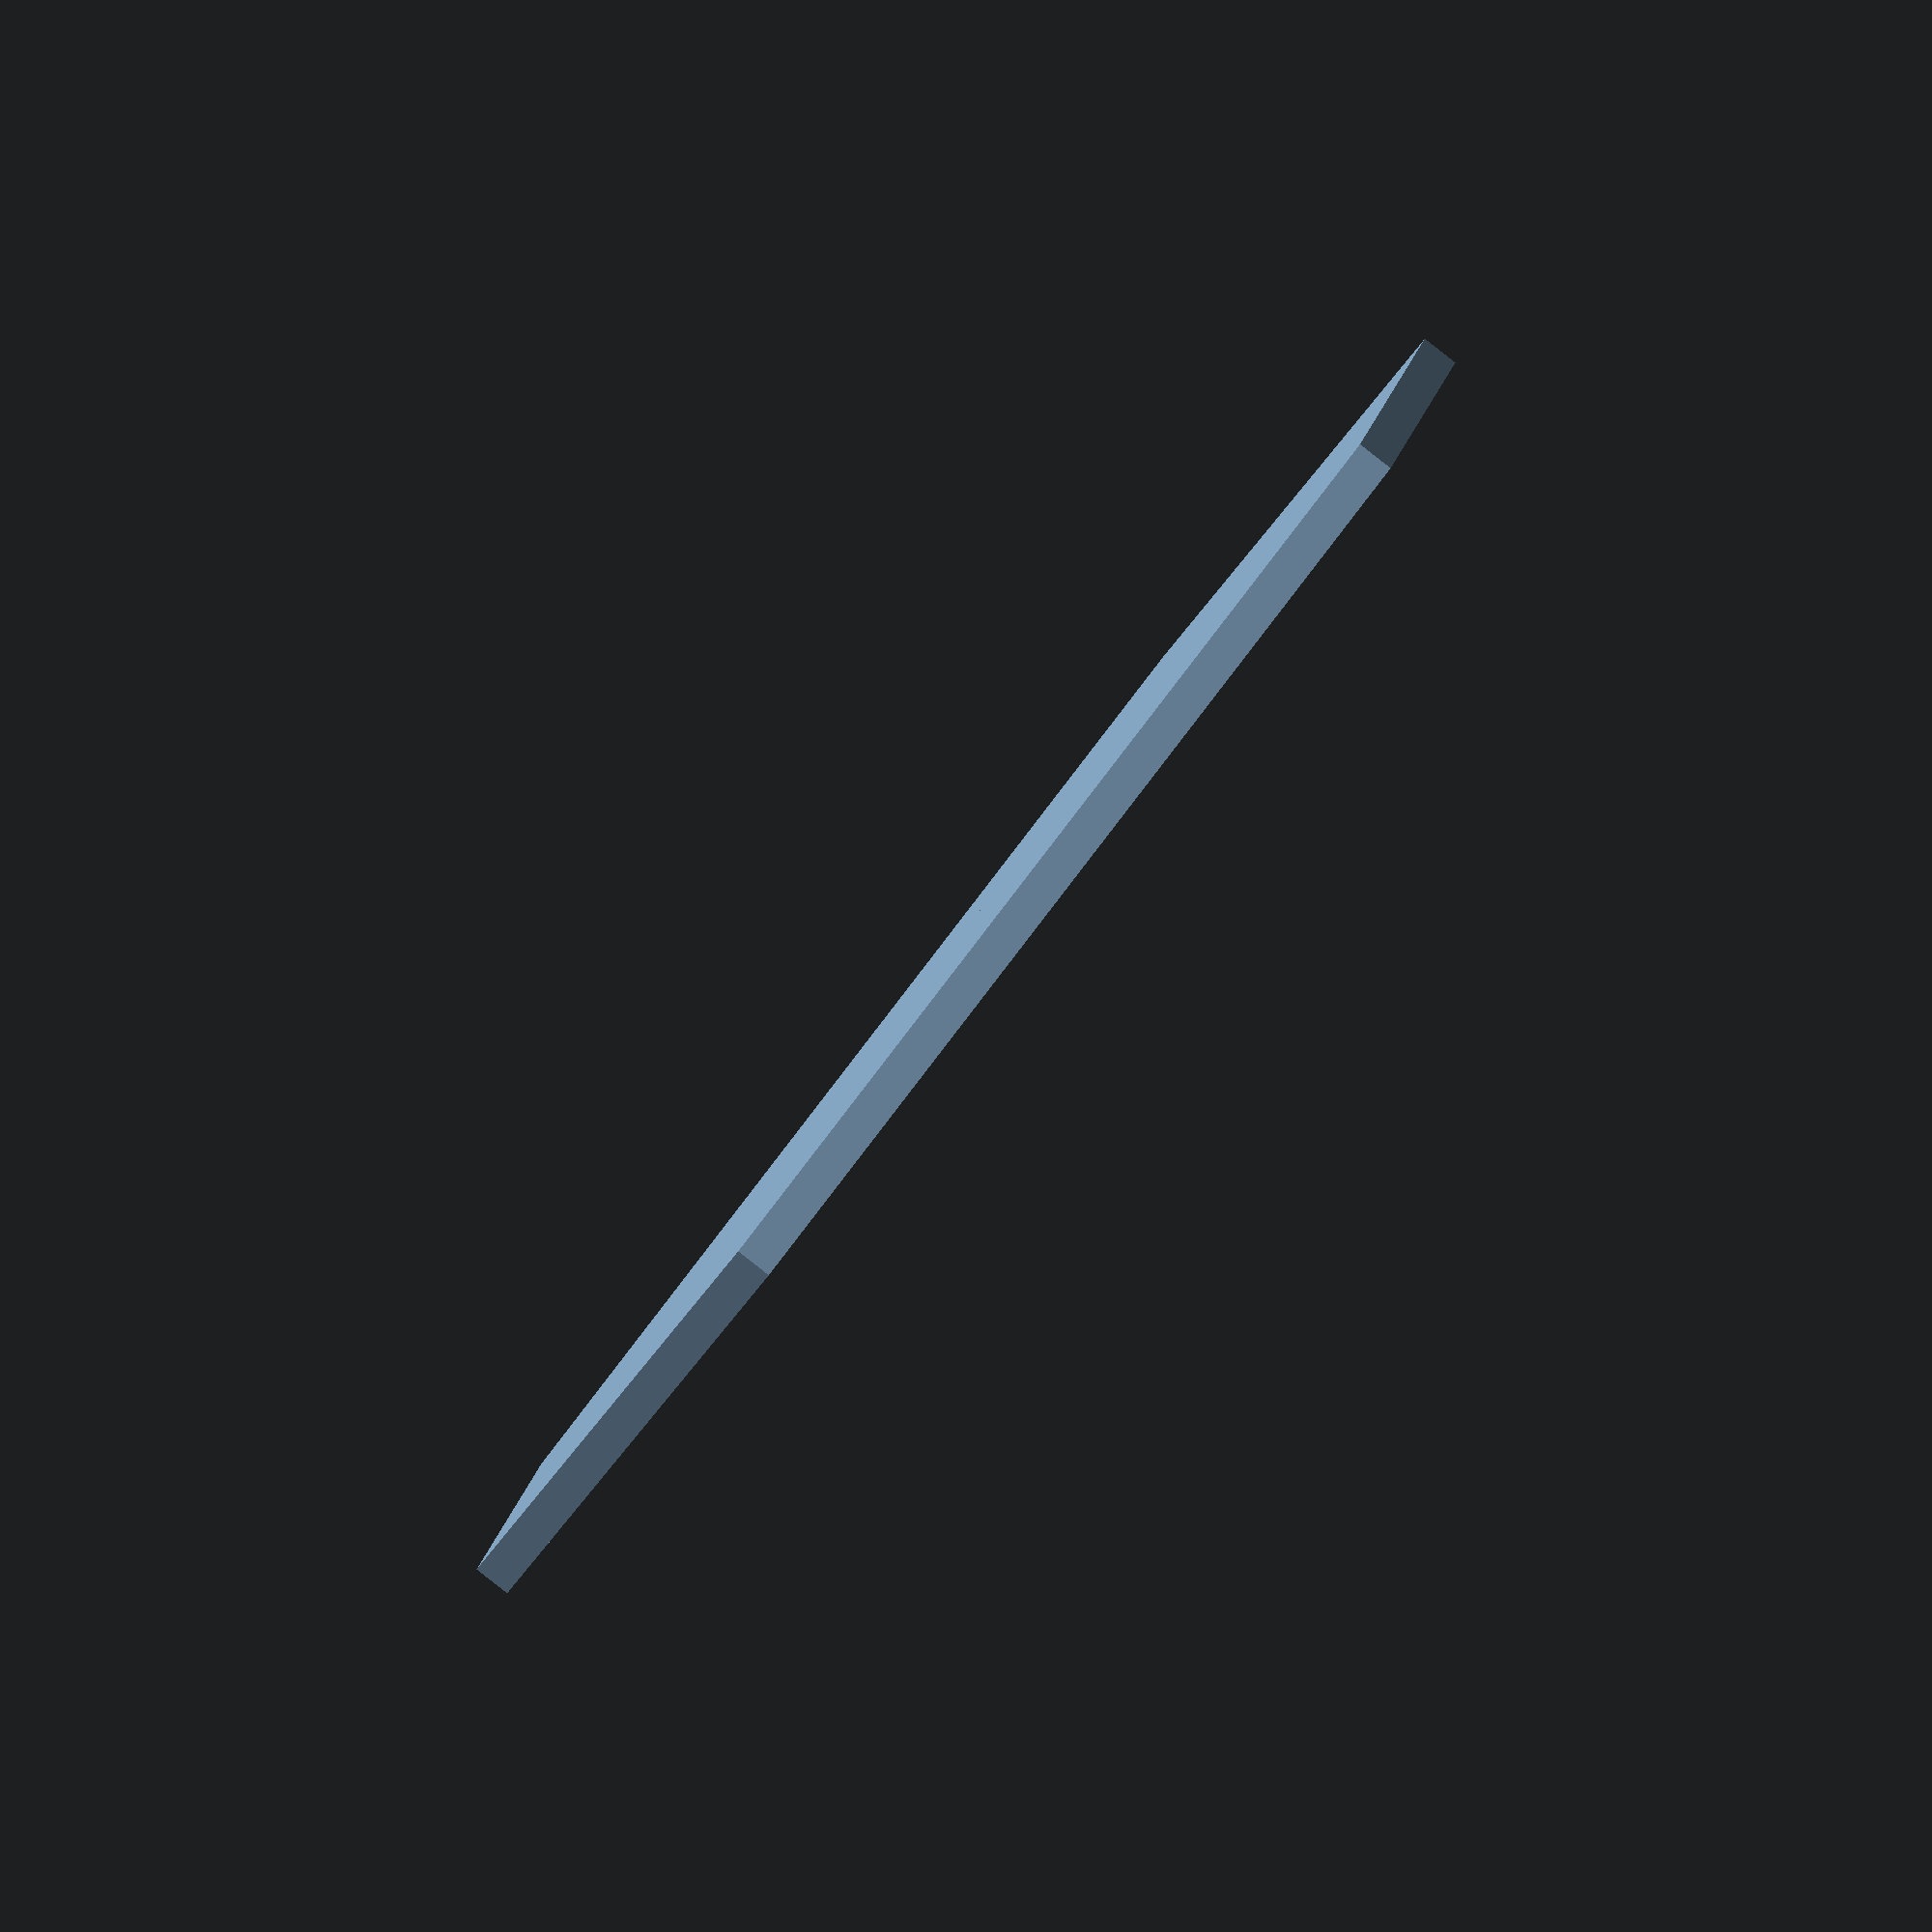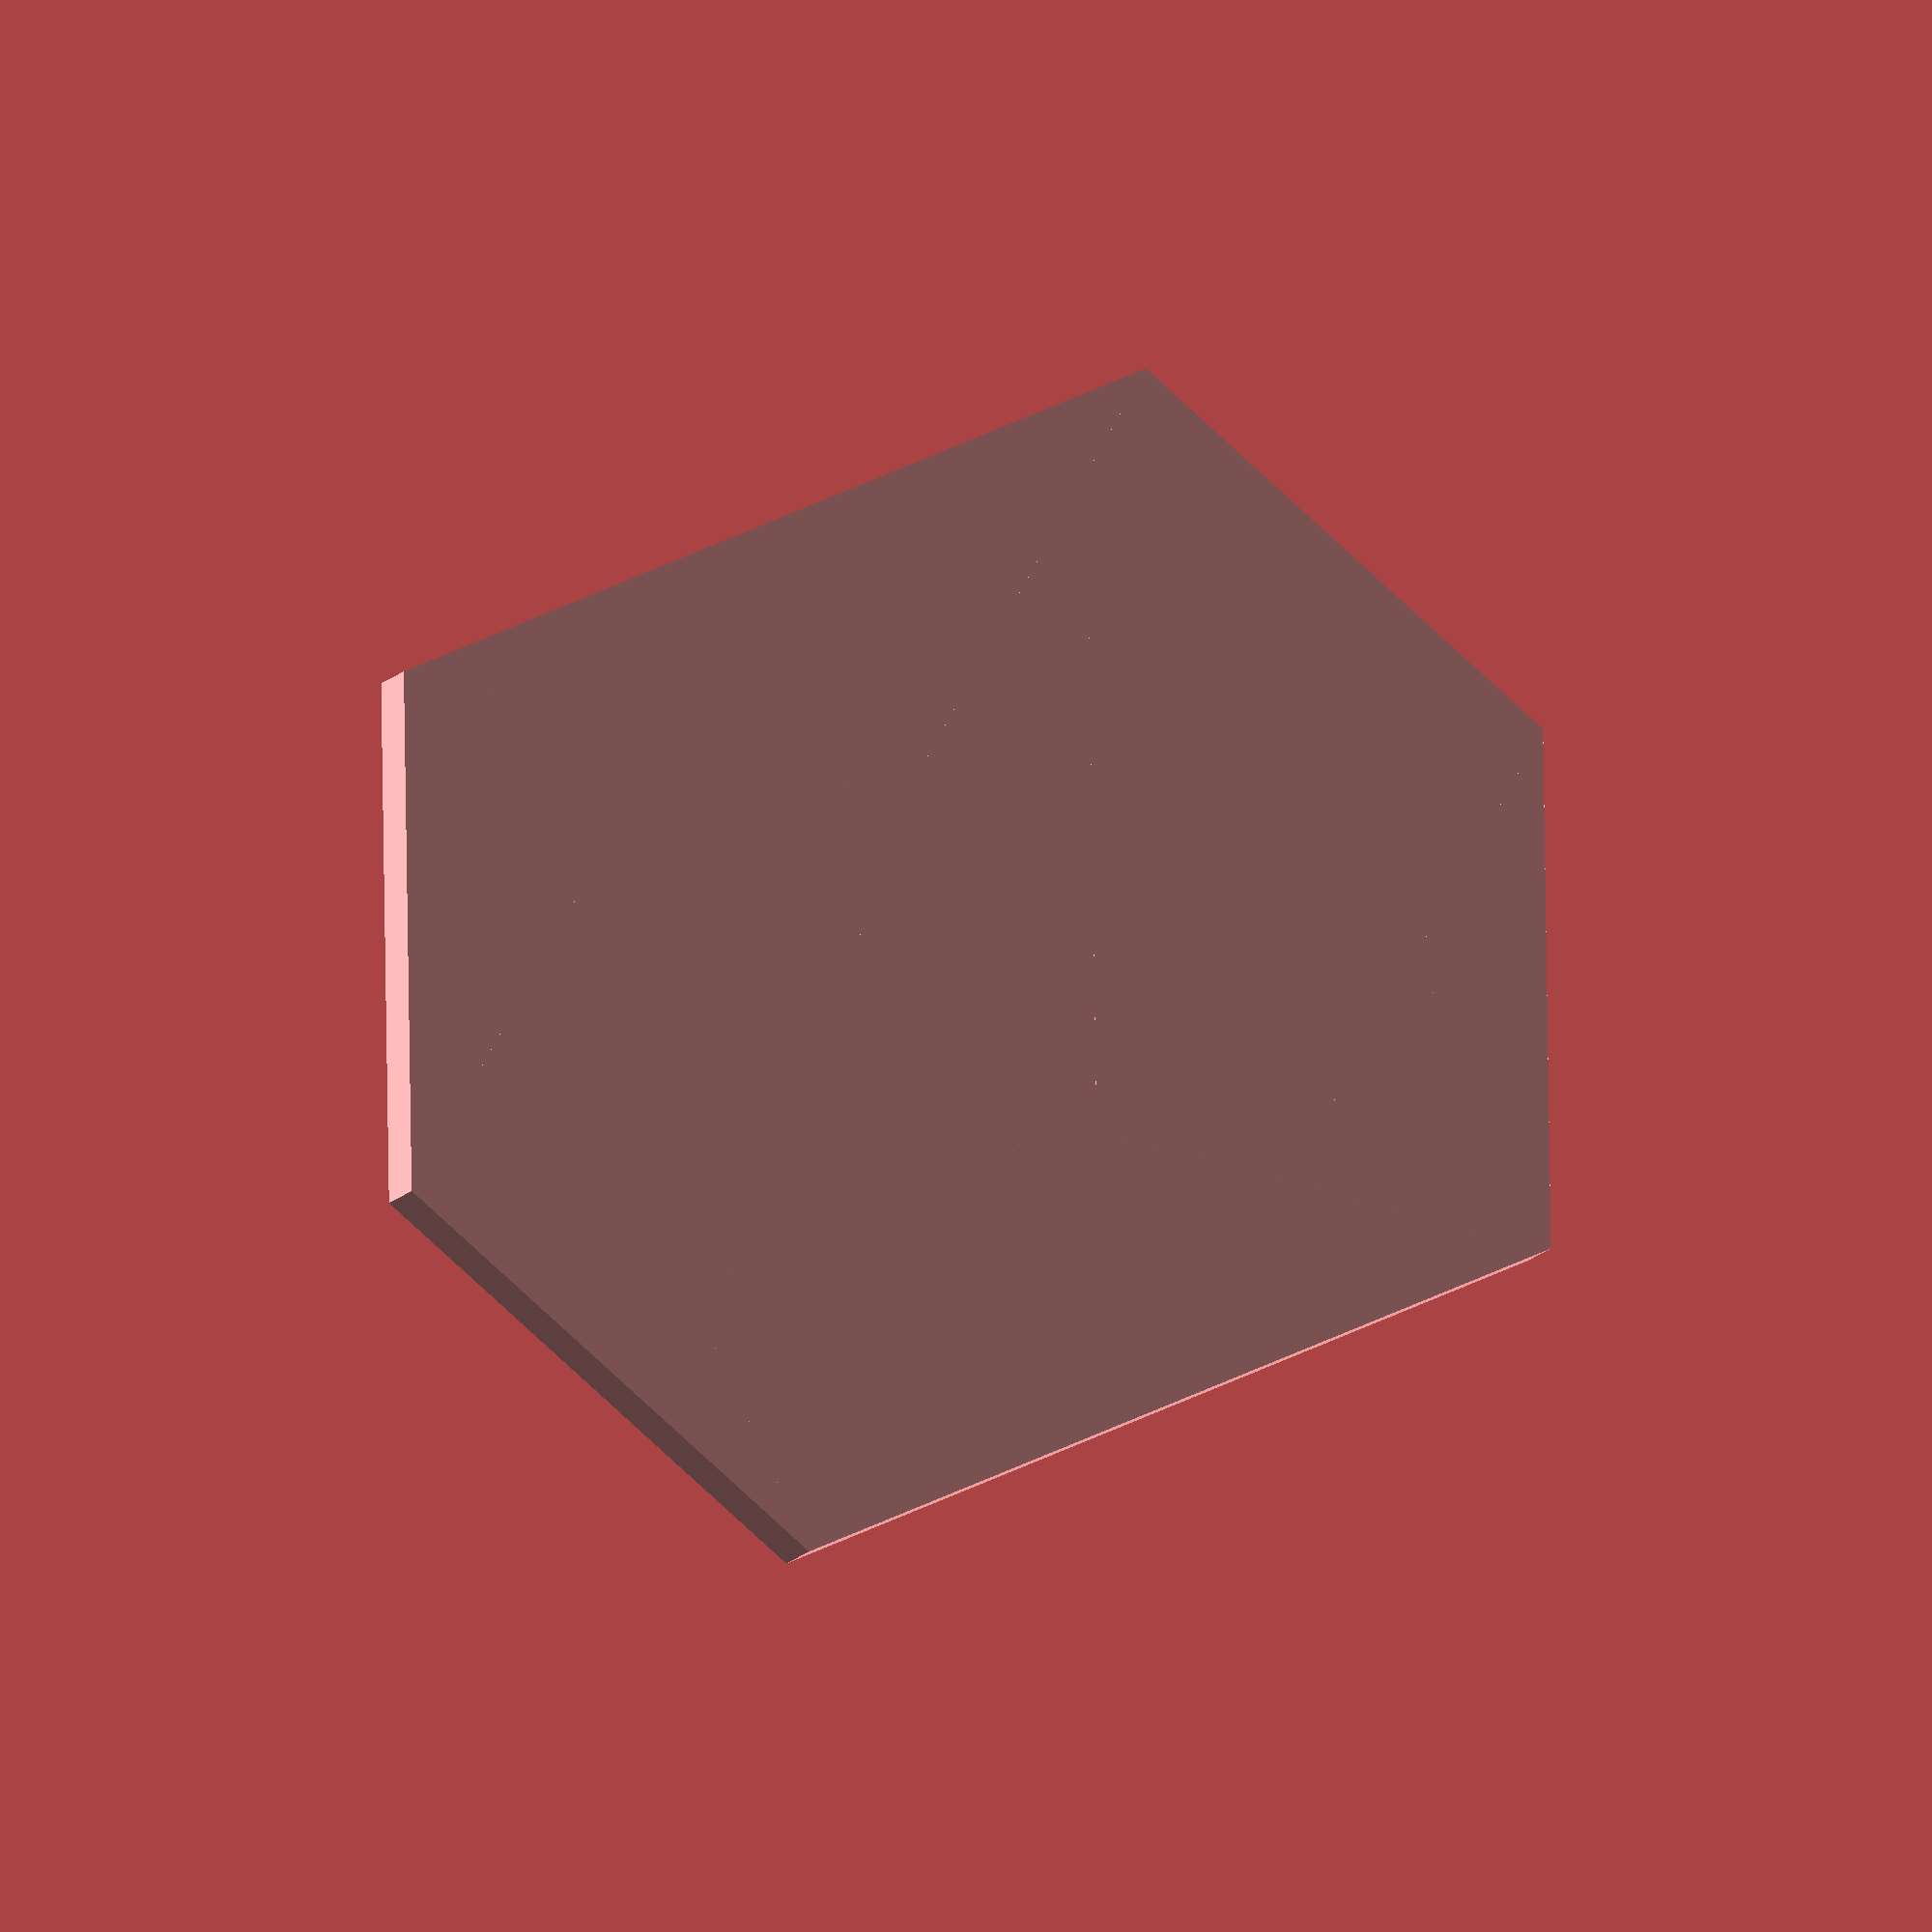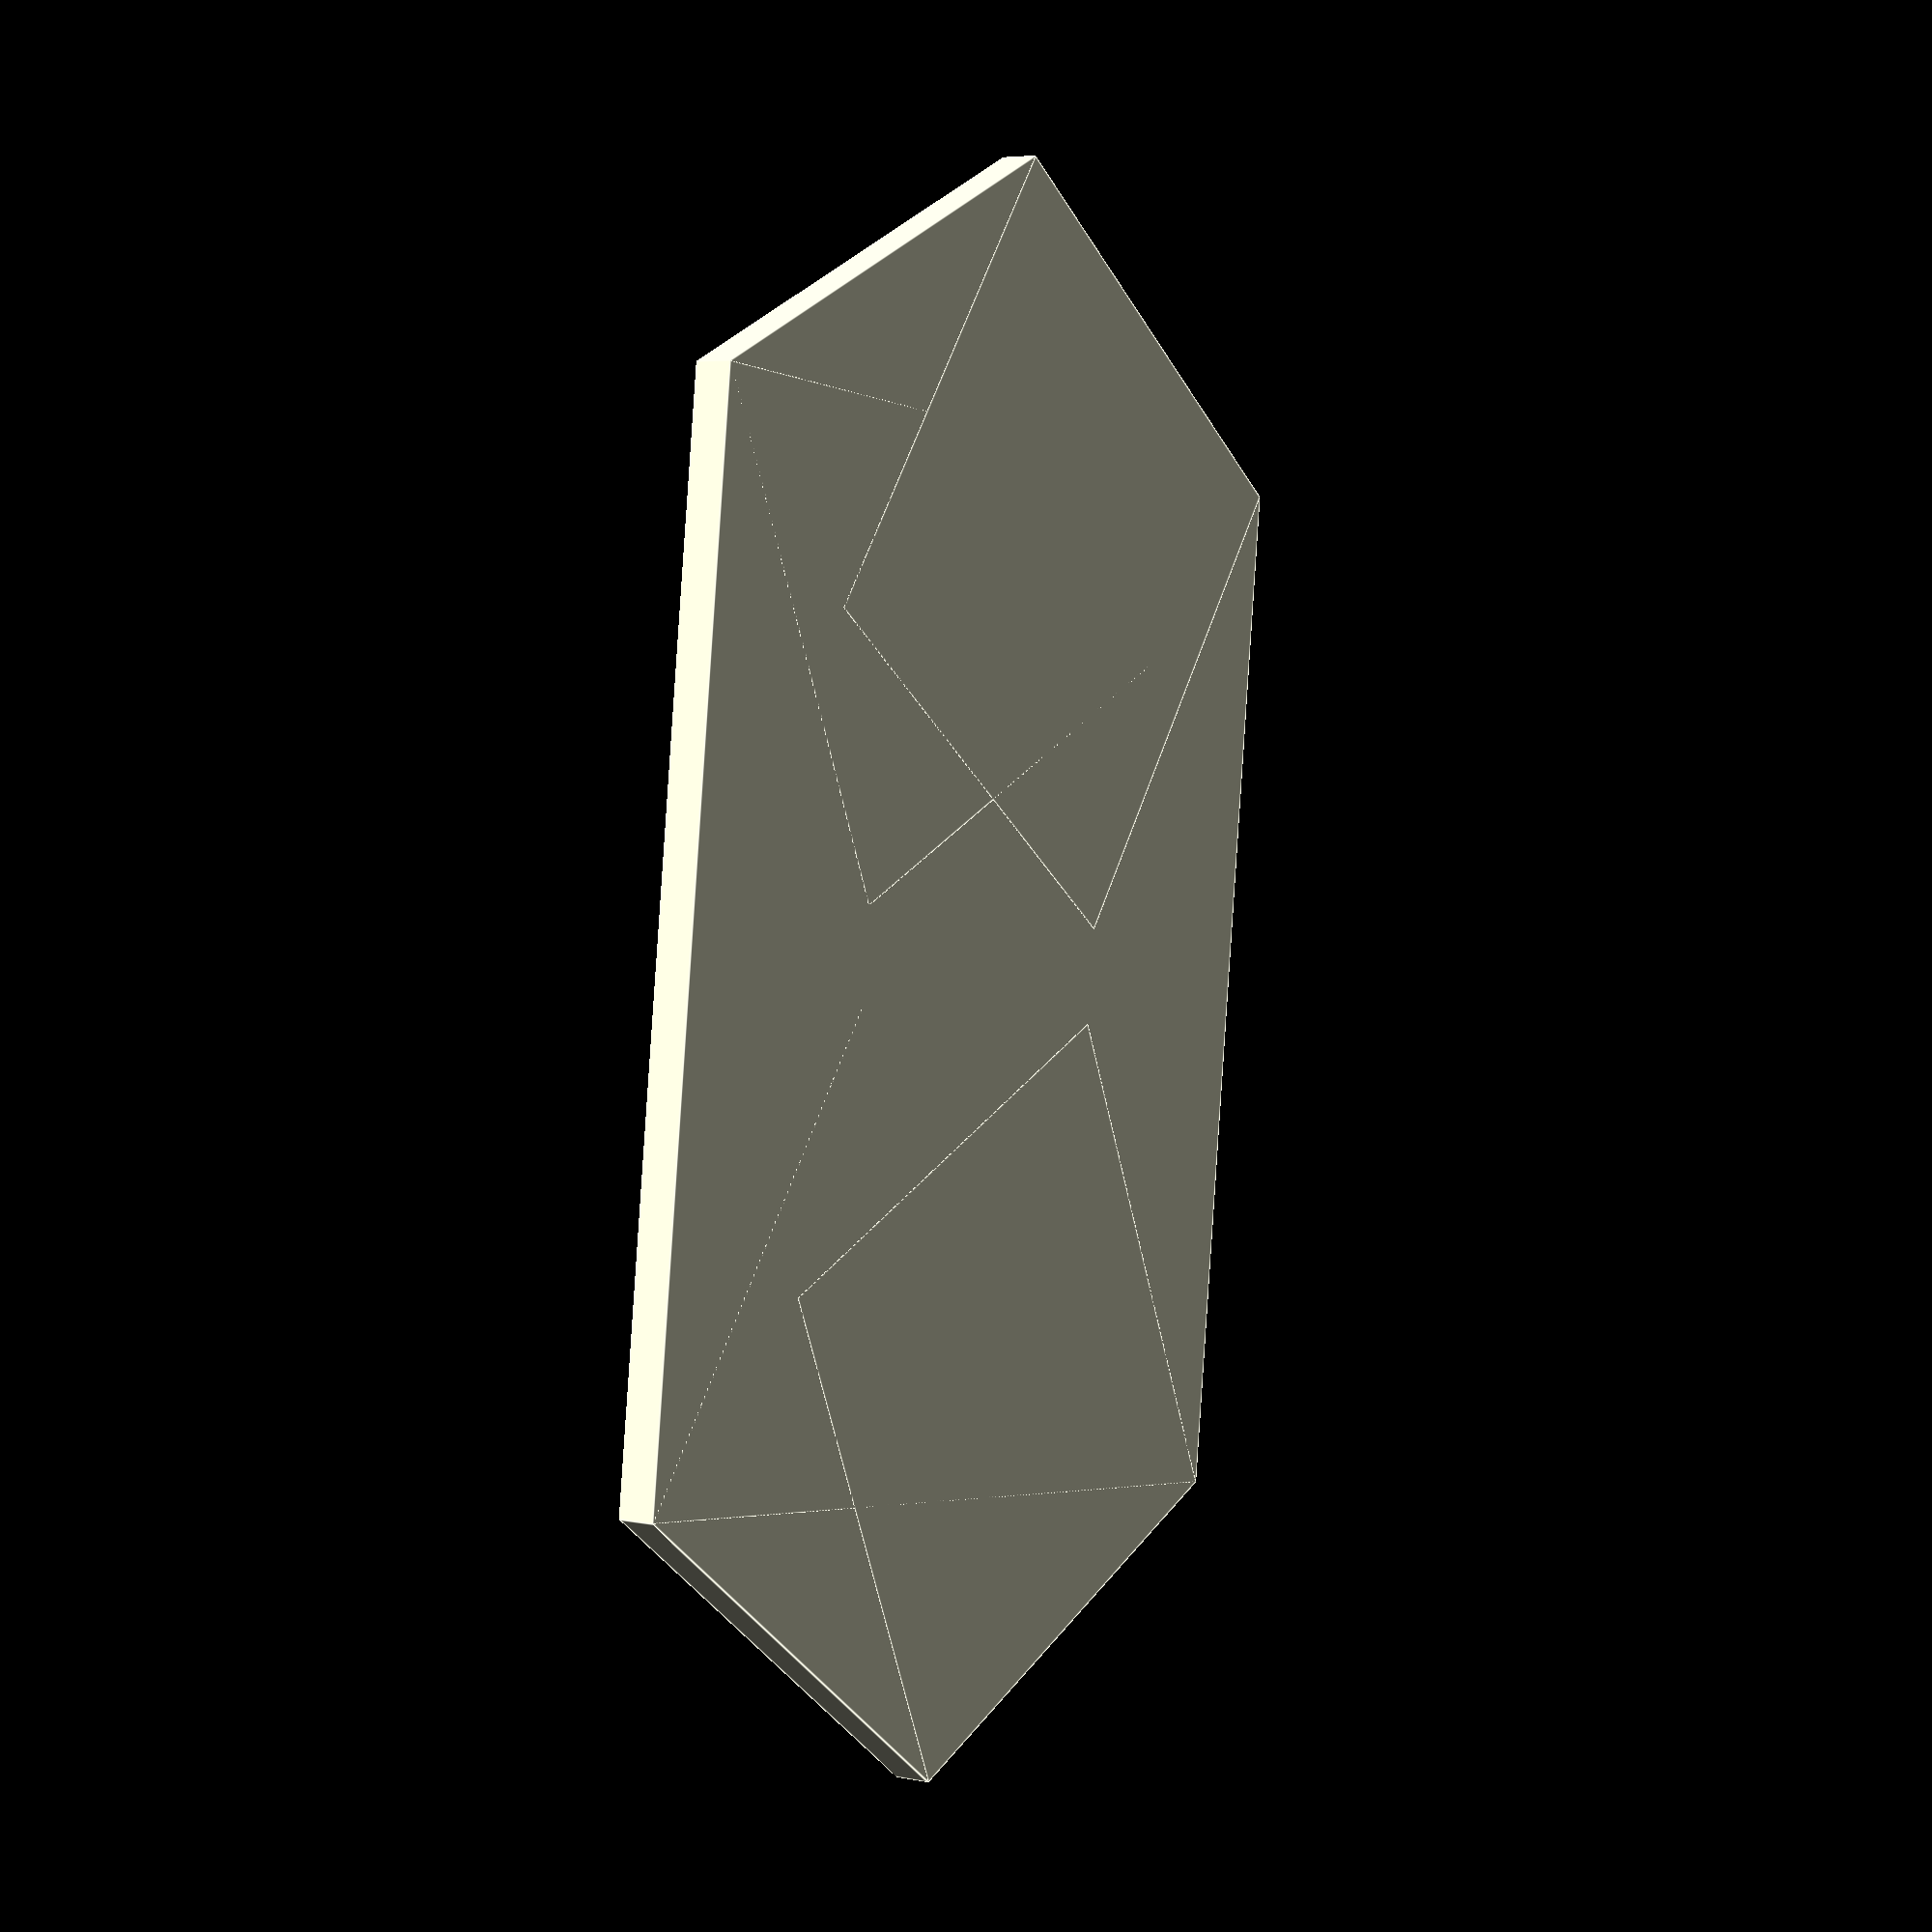
<openscad>
$fn = 100;

// Functions for calculating the half-hexagons
function edge_length(width) = (width/2) / cos(30); // CAH
function point_height(width) = (width/2) * tan(30); // TOA
function leg(width) = edge_length(width) * sqrt(1/2);
function x_offset(width) = (width/2) - leg(width) * cos(15);
function y_offset(width, length) = length/2 - (leg(width) * sin(15));

// Core size variables
scaling = 1;
lip = 0;
h = (25 + lip) * scaling;
w = 50 * scaling;
l = 55 * scaling;

// Values for interior space
h_pad = -1;
w_pad = 5;
l_pad = 5;


// The lid
h_lid = 2;
function hex_len(width) = 2 * (cos(30) * width);
hex_edge = edge_length(w/2);

translate([0,0,0]){
difference(){
union(){
cube([w, l, h_lid], center=true); // Center Cube
// The teeth

translate([x_offset(w),-y_offset(w,l),0]){
	rotate([0,0,30]) cube([edge_length(w),edge_length(w),h_lid], center=true);
}
translate([-x_offset(w),-y_offset(w,l),0]){
	rotate([0,0,-30]) cube([edge_length(w),edge_length(w),h_lid], center=true);
}

translate([x_offset(w),y_offset(w,l),0]){
	rotate([0,0,-30]) cube([edge_length(w),edge_length(w),h_lid], center=true);
}
translate([-x_offset(w),y_offset(w,l),0]){
	rotate([0,0,30]) cube([edge_length(w),edge_length(w),h_lid], center=true);
}}

}}
</openscad>
<views>
elev=87.6 azim=289.2 roll=231.9 proj=o view=solid
elev=22.5 azim=239.0 roll=324.2 proj=o view=solid
elev=175.2 azim=6.8 roll=236.3 proj=p view=edges
</views>
